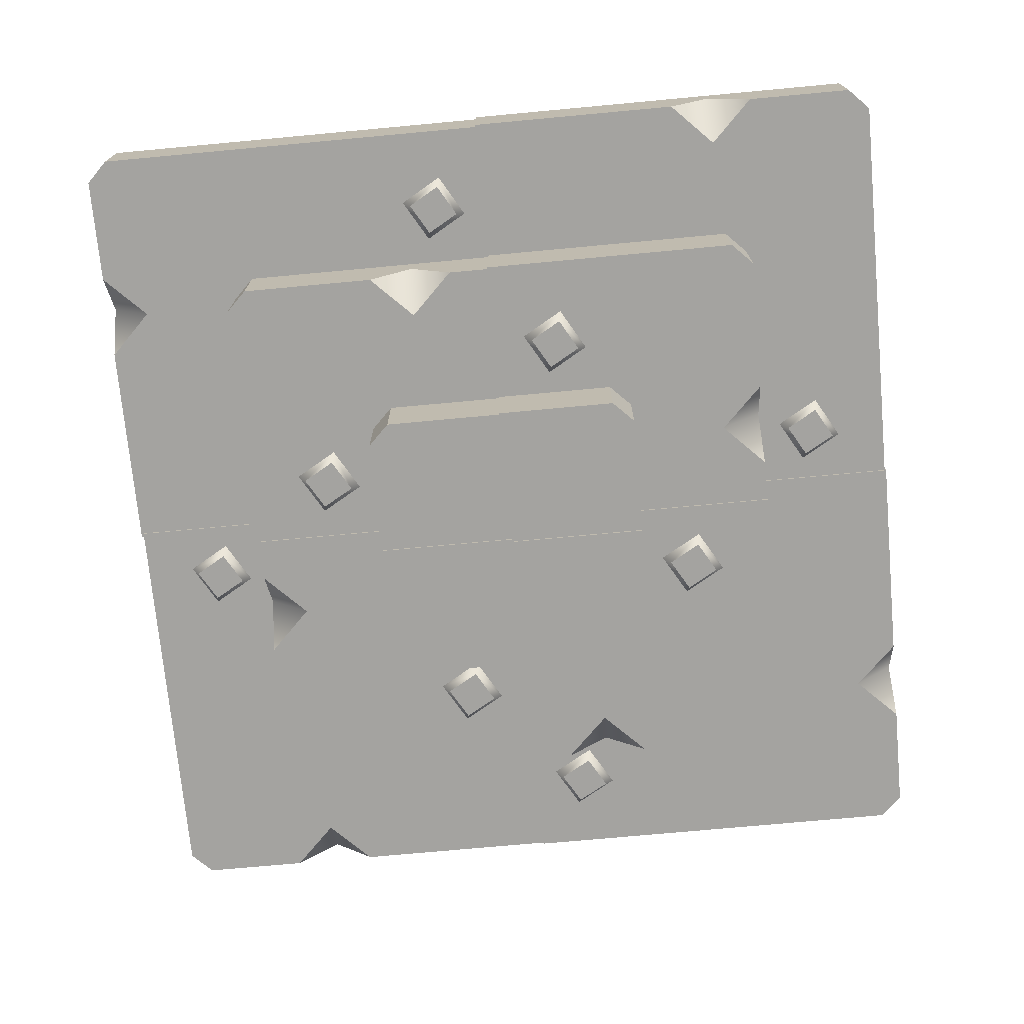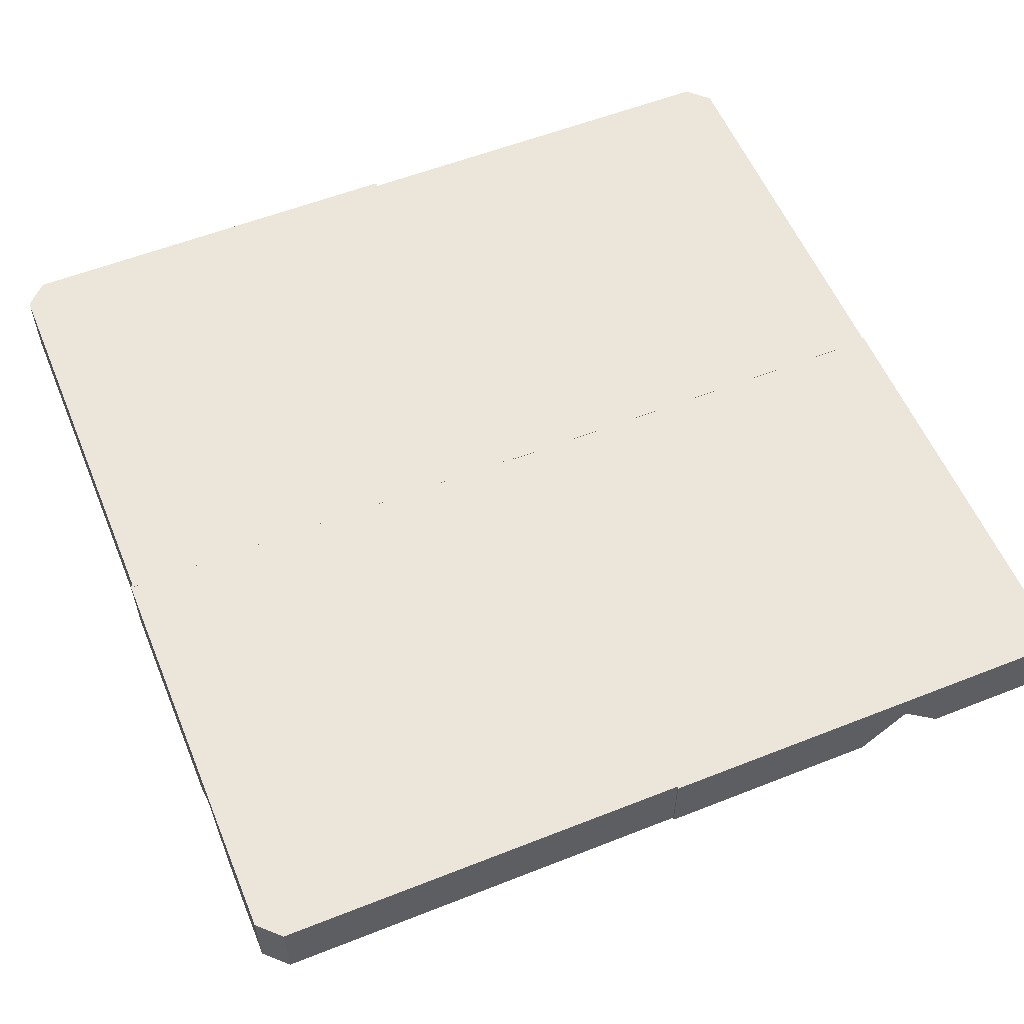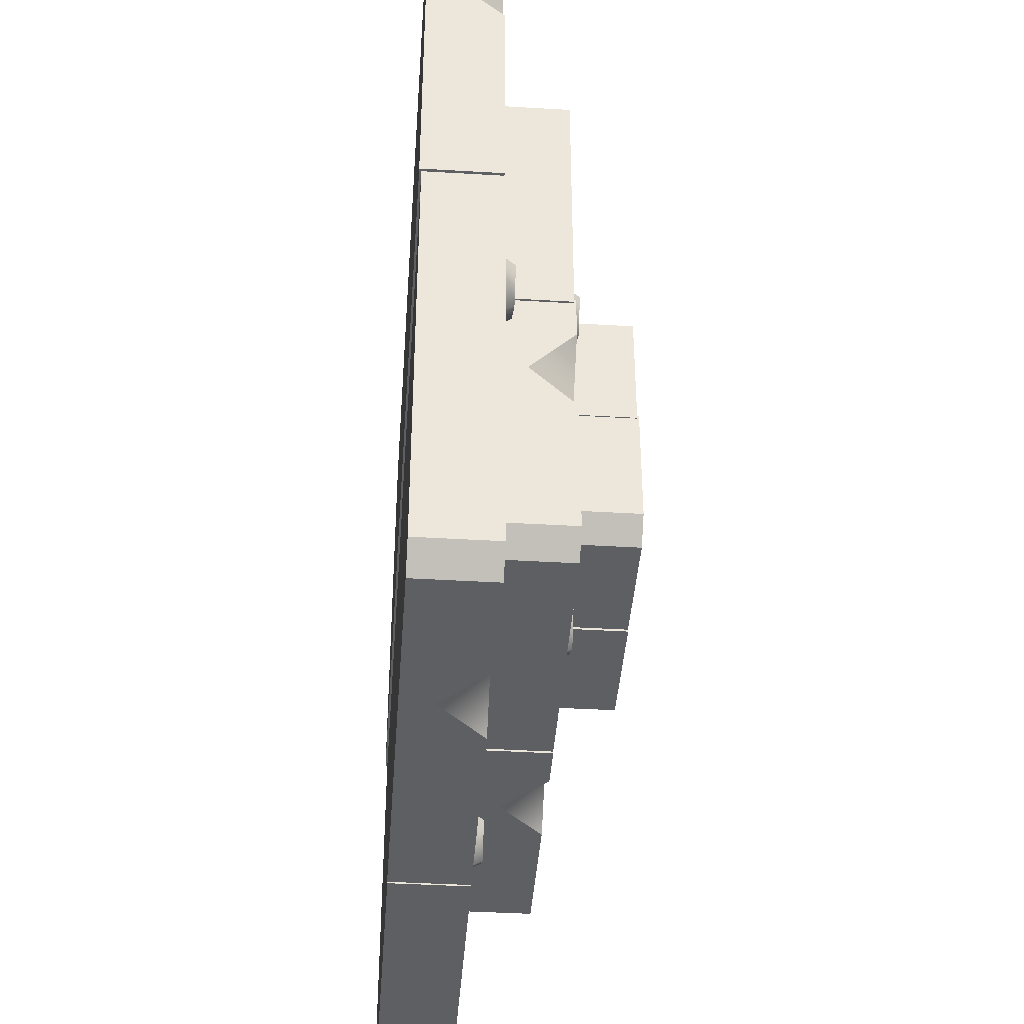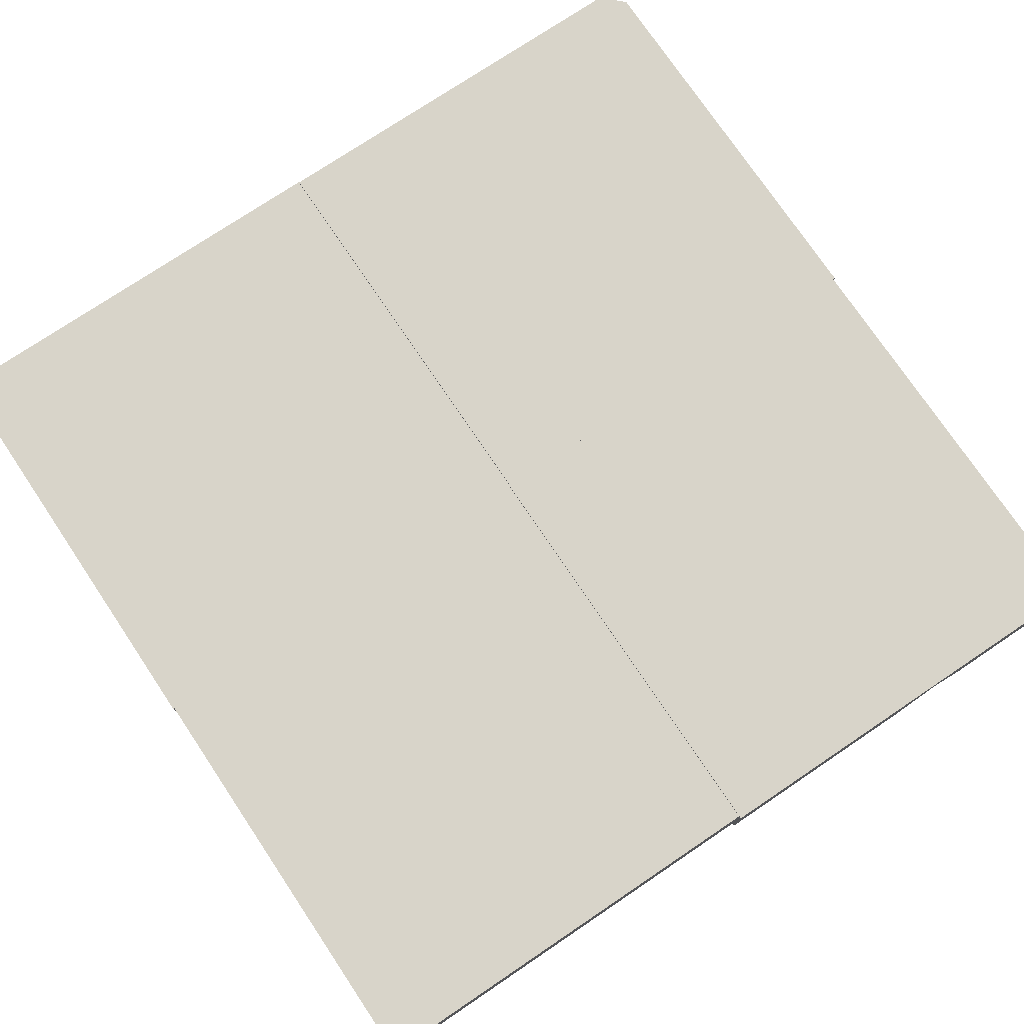
<metadata>
{"format":"obj","ext":"obj","renderer":"f3d","projection":"perspective","resolution":1024,"background":"white","views":[{"elev":-72.9,"azim":-174.7,"up":"+Z"},{"elev":56.7,"azim":-112.4,"up":"+Z"},{"elev":-41.6,"azim":85.9,"up":"+Y"},{"elev":75.5,"azim":56.1,"up":"+Z"}]}
</metadata>
<code>
o stairs-corner.010
v 0.5 -0.5 0
v 0.5 0.45 0
v 0.5 -0.5 -0.1667
v 0.5 0.1 -0.06667
v 0.5 -0 -0.1667
v 0.5 0.2 -0.1667
v 0.5 0.45 -0.1667
v 0.1667 -0.5 -0.3333
v 0.1667 -0.5 -0.1667
v 0.1667 0.1167 -0.3333
v 0.1667 0.1167 -0.1667
v 0.45 0.5 0
v -0.5 -0.5 0
v -0.5 0.5 0
v -0.1667 -0.5 -0.5
v -0.1667 -0.5 -0.3333
v -0.1667 -0.2167 -0.5
v -0.1667 -0.2167 -0.3333
v 0.1167 0.1667 -0.1667
v -0.5 0.1667 -0.1667
v 0.1167 0.1667 -0.3333
v -0.3 0.1667 -0.2333
v -0.2 0.1667 -0.3333
v -0.5 0.1667 -0.3333
v -0.4 0.1667 -0.3333
v 0.45 0.5 -0.1667
v -0.5 0.5 -0.1667
v -0.5 -0.1667 -0.3333
v -0.5 -0.1667 -0.5
v -0.2167 -0.1667 -0.3333
v -0.2167 -0.1667 -0.5
v -0.5 -0.5 -0.5
v -0.2922 0.3256 -0.1667
v -0.3896 0.3819 -0.1667
v -0.3114 0.3205 -0.1948
v -0.3845 0.3626 -0.1948
v -0.4459 0.2844 -0.1667
v -0.3484 0.2282 -0.1667
v -0.4266 0.2896 -0.1948
v -0.3536 0.2474 -0.1948
v 0.03967 -0.3258 -0.3333
v -0.05776 -0.2696 -0.3333
v 0.02046 -0.331 -0.3615
v -0.05261 -0.2888 -0.3615
v -0.114 -0.367 -0.3333
v -0.01658 -0.4233 -0.3333
v -0.0948 -0.3619 -0.3615
v -0.02173 -0.4041 -0.3615
v -0.3 0.06667 -0.3333
v 0.4 0.1 -0.1667
v -0.5003 -1.494 -0.004298
v 0.4439 -1.494 -0.004308
v -0.5003 -1.494 -0.171
v 0.09603 -1.494 -0.07097
v -0.003352 -1.494 -0.171
v 0.1954 -1.494 -0.171
v 0.4439 -1.494 -0.171
v -0.5003 -1.16 -0.3376
v -0.5003 -1.16 -0.171
v 0.1126 -1.16 -0.3376
v 0.1126 -1.16 -0.171
v 0.4936 -1.444 -0.004308
v -0.5003 -0.4909 -0.004289
v 0.4936 -0.4909 -0.0043
v -0.5003 -0.8252 -0.5043
v -0.5003 -0.8252 -0.3376
v -0.2187 -0.8252 -0.5043
v -0.2187 -0.8252 -0.3376
v 0.1623 -1.109 -0.171
v 0.1623 -0.4909 -0.171
v 0.1623 -1.109 -0.3376
v 0.1623 -0.6915 -0.2376
v 0.1623 -0.7918 -0.3376
v 0.1623 -0.4909 -0.3376
v 0.1623 -0.5912 -0.3376
v 0.4936 -1.444 -0.171
v 0.4936 -0.4909 -0.171
v -0.169 -0.4909 -0.3376
v -0.169 -0.4909 -0.5043
v -0.169 -0.7751 -0.3376
v -0.169 -0.7751 -0.5043
v -0.5003 -0.4909 -0.5043
v 0.3202 -0.6993 -0.171
v 0.3762 -0.6016 -0.171
v 0.3151 -0.6801 -0.1991
v 0.3571 -0.6068 -0.1991
v 0.2793 -0.5452 -0.171
v 0.2234 -0.6429 -0.171
v 0.2844 -0.5644 -0.1991
v 0.2425 -0.6377 -0.1991
v -0.3272 -1.032 -0.3376
v -0.2713 -0.9345 -0.3376
v -0.3323 -1.013 -0.3658
v -0.2904 -0.9397 -0.3658
v -0.3681 -0.8781 -0.3376
v -0.424 -0.9758 -0.3376
v -0.363 -0.8973 -0.3658
v -0.4049 -0.9706 -0.3658
v 0.0629 -0.6915 -0.3376
v 0.09603 -1.394 -0.171
v -1.492 -0.4973 -0.004833
v -1.492 -1.447 -0.00485
v -1.492 -0.4973 -0.1715
v -1.492 -1.097 -0.07151
v -1.492 -0.9973 -0.1715
v -1.492 -1.197 -0.1715
v -1.492 -1.447 -0.1715
v -1.158 -0.4973 -0.3382
v -1.158 -0.4973 -0.1715
v -1.158 -1.114 -0.3382
v -1.158 -1.114 -0.1715
v -1.442 -1.497 -0.004851
v -0.4917 -0.4973 -0.004833
v -0.4917 -1.497 -0.004851
v -0.8251 -0.4973 -0.5048
v -0.8251 -0.4973 -0.3382
v -0.8251 -0.7806 -0.5048
v -0.8251 -0.7806 -0.3382
v -1.108 -1.164 -0.1715
v -0.4917 -1.164 -0.1715
v -1.108 -1.164 -0.3382
v -0.6917 -1.164 -0.2382
v -0.7917 -1.164 -0.3382
v -0.4917 -1.164 -0.3382
v -0.5917 -1.164 -0.3382
v -1.442 -1.497 -0.1715
v -0.4917 -1.497 -0.1715
v -0.4917 -0.8306 -0.3382
v -0.4917 -0.8306 -0.5048
v -0.7751 -0.8306 -0.3382
v -0.7751 -0.8306 -0.5048
v -0.4917 -0.4973 -0.5048
v -0.6995 -1.323 -0.1715
v -0.6021 -1.379 -0.1715
v -0.6803 -1.318 -0.1996
v -0.6073 -1.36 -0.1996
v -0.5459 -1.282 -0.1715
v -0.6433 -1.225 -0.1715
v -0.5651 -1.287 -0.1996
v -0.6382 -1.245 -0.1996
v -1.031 -0.6715 -0.3382
v -0.934 -0.7277 -0.3382
v -1.012 -0.6663 -0.3663
v -0.9391 -0.7085 -0.3663
v -0.8777 -0.6303 -0.3382
v -0.9751 -0.574 -0.3382
v -0.8969 -0.6354 -0.3663
v -0.97 -0.5932 -0.3663
v -0.6917 -1.064 -0.3382
v -1.392 -1.097 -0.1715
v -0.4947 0.5051 -0.000102
v -1.439 0.5051 -0.000112
v -0.4947 0.5051 -0.1668
v -1.091 0.5051 -0.06678
v -0.9917 0.5051 -0.1668
v -1.19 0.5051 -0.1668
v -1.439 0.5051 -0.1668
v -0.4947 0.1708 -0.3334
v -0.4947 0.1708 -0.1668
v -1.108 0.1708 -0.3334
v -1.108 0.1708 -0.1668
v -1.489 0.455 -0.000113
v -0.4947 -0.498 -0.000111
v -1.489 -0.498 -0.000122
v -0.4947 -0.1636 -0.5001
v -0.4947 -0.1636 -0.3334
v -0.7763 -0.1636 -0.5001
v -0.7763 -0.1636 -0.3334
v -1.157 0.1206 -0.1668
v -1.157 -0.498 -0.1668
v -1.157 0.1206 -0.3334
v -1.157 -0.2974 -0.2334
v -1.157 -0.1971 -0.3334
v -1.157 -0.498 -0.3335
v -1.157 -0.3977 -0.3335
v -1.489 0.455 -0.1668
v -1.489 -0.498 -0.1668
v -0.826 -0.498 -0.3334
v -0.826 -0.498 -0.5001
v -0.826 -0.2138 -0.3334
v -0.826 -0.2138 -0.5001
v -0.4947 -0.498 -0.5001
v -1.315 -0.2895 -0.1668
v -1.371 -0.3873 -0.1668
v -1.31 -0.3088 -0.1949
v -1.352 -0.3821 -0.1949
v -1.274 -0.4437 -0.1668
v -1.218 -0.346 -0.1668
v -1.279 -0.4244 -0.1949
v -1.238 -0.3511 -0.1949
v -0.6678 0.04337 -0.3334
v -0.7237 -0.05437 -0.3334
v -0.6627 0.0241 -0.3616
v -0.7046 -0.04921 -0.3616
v -0.6269 -0.1108 -0.3334
v -0.571 -0.01306 -0.3334
v -0.632 -0.09153 -0.3616
v -0.5901 -0.01823 -0.3616
v -1.058 -0.2974 -0.3334
v -1.091 0.4048 -0.1668
f 3 2 1
f 2 3 4
f 4 3 5
f 2 4 6
f 2 6 7
f 10 9 8
f 9 10 11
f 12 1 2
f 1 12 13
f 13 12 14
f 17 16 15
f 16 17 18
f 21 20 19
f 20 21 22
f 22 21 23
f 22 24 20
f 24 22 25
f 26 14 12
f 14 26 27
f 30 29 28
f 29 30 31
f 16 32 15
f 9 32 16
f 8 9 16
f 9 13 32
f 13 9 1
f 3 1 9
f 20 14 27
f 20 13 14
f 13 20 32
f 32 20 28
f 24 28 20
f 29 32 28
f 35 34 33
f 34 35 36
f 39 38 37
f 38 39 40
f 34 39 37
f 39 34 36
f 40 33 38
f 33 40 35
f 39 35 40
f 35 39 36
f 43 42 41
f 42 43 44
f 47 46 45
f 46 47 48
f 42 47 45
f 47 42 44
f 48 41 46
f 41 48 43
f 47 43 48
f 43 47 44
f 23 49 22
f 25 22 49
f 50 6 4
f 50 4 5
f 32 17 15
f 17 32 31
f 31 32 29
f 9 5 3
f 5 9 50
f 11 50 9
f 19 50 11
f 27 50 19
f 27 19 20
f 26 50 27
f 7 50 26
f 50 7 6
f 10 19 11
f 19 10 21
f 7 12 2
f 12 7 26
f 16 10 8
f 10 16 21
f 21 16 18
f 21 18 23
f 23 18 30
f 23 30 49
f 49 30 28
f 49 28 25
f 25 28 24
f 17 30 18
f 30 17 31
f 3 2 1
f 2 3 4
f 4 3 5
f 2 4 6
f 2 6 7
f 10 9 8
f 9 10 11
f 12 1 2
f 1 12 13
f 13 12 14
f 17 16 15
f 16 17 18
f 21 20 19
f 20 21 22
f 22 21 23
f 22 24 20
f 24 22 25
f 26 14 12
f 14 26 27
f 30 29 28
f 29 30 31
f 16 32 15
f 9 32 16
f 8 9 16
f 9 13 32
f 13 9 1
f 3 1 9
f 20 14 27
f 20 13 14
f 13 20 32
f 32 20 28
f 24 28 20
f 29 32 28
f 35 34 33
f 34 35 36
f 39 38 37
f 38 39 40
f 34 39 37
f 39 34 36
f 40 33 38
f 33 40 35
f 39 35 40
f 35 39 36
f 43 42 41
f 42 43 44
f 47 46 45
f 46 47 48
f 42 47 45
f 47 42 44
f 48 41 46
f 41 48 43
f 47 43 48
f 43 47 44
f 23 49 22
f 25 22 49
f 50 6 4
f 50 4 5
f 32 17 15
f 17 32 31
f 31 32 29
f 9 5 3
f 5 9 50
f 11 50 9
f 19 50 11
f 27 50 19
f 27 19 20
f 26 50 27
f 7 50 26
f 50 7 6
f 10 19 11
f 19 10 21
f 7 12 2
f 12 7 26
f 16 10 8
f 10 16 21
f 21 16 18
f 21 18 23
f 23 18 30
f 23 30 49
f 49 30 28
f 49 28 25
f 25 28 24
f 17 30 18
f 30 17 31
f 53 52 51
f 52 53 54
f 54 53 55
f 52 54 56
f 52 56 57
f 60 59 58
f 59 60 61
f 62 51 52
f 51 62 63
f 63 62 64
f 67 66 65
f 66 67 68
f 71 70 69
f 70 71 72
f 72 71 73
f 72 74 70
f 74 72 75
f 76 64 62
f 64 76 77
f 80 79 78
f 79 80 81
f 66 82 65
f 59 82 66
f 58 59 66
f 59 63 82
f 63 59 51
f 53 51 59
f 70 64 77
f 70 63 64
f 63 70 82
f 82 70 78
f 74 78 70
f 79 82 78
f 85 84 83
f 84 85 86
f 89 88 87
f 88 89 90
f 84 89 87
f 89 84 86
f 90 83 88
f 83 90 85
f 89 85 90
f 85 89 86
f 93 92 91
f 92 93 94
f 97 96 95
f 96 97 98
f 92 97 95
f 97 92 94
f 98 91 96
f 91 98 93
f 97 93 98
f 93 97 94
f 73 99 72
f 75 72 99
f 100 56 54
f 100 54 55
f 82 67 65
f 67 82 81
f 81 82 79
f 59 55 53
f 55 59 100
f 61 100 59
f 69 100 61
f 77 100 69
f 77 69 70
f 76 100 77
f 57 100 76
f 100 57 56
f 60 69 61
f 69 60 71
f 57 62 52
f 62 57 76
f 66 60 58
f 60 66 71
f 71 66 68
f 71 68 73
f 73 68 80
f 73 80 99
f 99 80 78
f 99 78 75
f 75 78 74
f 67 80 68
f 80 67 81
f 53 52 51
f 52 53 54
f 54 53 55
f 52 54 56
f 52 56 57
f 60 59 58
f 59 60 61
f 62 51 52
f 51 62 63
f 63 62 64
f 67 66 65
f 66 67 68
f 71 70 69
f 70 71 72
f 72 71 73
f 72 74 70
f 74 72 75
f 76 64 62
f 64 76 77
f 80 79 78
f 79 80 81
f 66 82 65
f 59 82 66
f 58 59 66
f 59 63 82
f 63 59 51
f 53 51 59
f 70 64 77
f 70 63 64
f 63 70 82
f 82 70 78
f 74 78 70
f 79 82 78
f 85 84 83
f 84 85 86
f 89 88 87
f 88 89 90
f 84 89 87
f 89 84 86
f 90 83 88
f 83 90 85
f 89 85 90
f 85 89 86
f 93 92 91
f 92 93 94
f 97 96 95
f 96 97 98
f 92 97 95
f 97 92 94
f 98 91 96
f 91 98 93
f 97 93 98
f 93 97 94
f 73 99 72
f 75 72 99
f 100 56 54
f 100 54 55
f 82 67 65
f 67 82 81
f 81 82 79
f 59 55 53
f 55 59 100
f 61 100 59
f 69 100 61
f 77 100 69
f 77 69 70
f 76 100 77
f 57 100 76
f 100 57 56
f 60 69 61
f 69 60 71
f 57 62 52
f 62 57 76
f 66 60 58
f 60 66 71
f 71 66 68
f 71 68 73
f 73 68 80
f 73 80 99
f 99 80 78
f 99 78 75
f 75 78 74
f 67 80 68
f 80 67 81
f 103 102 101
f 102 103 104
f 104 103 105
f 102 104 106
f 102 106 107
f 110 109 108
f 109 110 111
f 112 101 102
f 101 112 113
f 113 112 114
f 117 116 115
f 116 117 118
f 121 120 119
f 120 121 122
f 122 121 123
f 122 124 120
f 124 122 125
f 126 114 112
f 114 126 127
f 130 129 128
f 129 130 131
f 116 132 115
f 109 132 116
f 108 109 116
f 109 113 132
f 113 109 101
f 103 101 109
f 120 114 127
f 120 113 114
f 113 120 132
f 132 120 128
f 124 128 120
f 129 132 128
f 135 134 133
f 134 135 136
f 139 138 137
f 138 139 140
f 134 139 137
f 139 134 136
f 140 133 138
f 133 140 135
f 139 135 140
f 135 139 136
f 143 142 141
f 142 143 144
f 147 146 145
f 146 147 148
f 142 147 145
f 147 142 144
f 148 141 146
f 141 148 143
f 147 143 148
f 143 147 144
f 123 149 122
f 125 122 149
f 150 106 104
f 150 104 105
f 132 117 115
f 117 132 131
f 131 132 129
f 109 105 103
f 105 109 150
f 111 150 109
f 119 150 111
f 127 150 119
f 127 119 120
f 126 150 127
f 107 150 126
f 150 107 106
f 110 119 111
f 119 110 121
f 107 112 102
f 112 107 126
f 116 110 108
f 110 116 121
f 121 116 118
f 121 118 123
f 123 118 130
f 123 130 149
f 149 130 128
f 149 128 125
f 125 128 124
f 117 130 118
f 130 117 131
f 103 102 101
f 102 103 104
f 104 103 105
f 102 104 106
f 102 106 107
f 110 109 108
f 109 110 111
f 112 101 102
f 101 112 113
f 113 112 114
f 117 116 115
f 116 117 118
f 121 120 119
f 120 121 122
f 122 121 123
f 122 124 120
f 124 122 125
f 126 114 112
f 114 126 127
f 130 129 128
f 129 130 131
f 116 132 115
f 109 132 116
f 108 109 116
f 109 113 132
f 113 109 101
f 103 101 109
f 120 114 127
f 120 113 114
f 113 120 132
f 132 120 128
f 124 128 120
f 129 132 128
f 135 134 133
f 134 135 136
f 139 138 137
f 138 139 140
f 134 139 137
f 139 134 136
f 140 133 138
f 133 140 135
f 139 135 140
f 135 139 136
f 143 142 141
f 142 143 144
f 147 146 145
f 146 147 148
f 142 147 145
f 147 142 144
f 148 141 146
f 141 148 143
f 147 143 148
f 143 147 144
f 123 149 122
f 125 122 149
f 150 106 104
f 150 104 105
f 132 117 115
f 117 132 131
f 131 132 129
f 109 105 103
f 105 109 150
f 111 150 109
f 119 150 111
f 127 150 119
f 127 119 120
f 126 150 127
f 107 150 126
f 150 107 106
f 110 119 111
f 119 110 121
f 107 112 102
f 112 107 126
f 116 110 108
f 110 116 121
f 121 116 118
f 121 118 123
f 123 118 130
f 123 130 149
f 149 130 128
f 149 128 125
f 125 128 124
f 117 130 118
f 130 117 131
f 153 152 151
f 152 153 154
f 154 153 155
f 152 154 156
f 152 156 157
f 160 159 158
f 159 160 161
f 162 151 152
f 151 162 163
f 163 162 164
f 167 166 165
f 166 167 168
f 171 170 169
f 170 171 172
f 172 171 173
f 172 174 170
f 174 172 175
f 176 164 162
f 164 176 177
f 180 179 178
f 179 180 181
f 166 182 165
f 159 182 166
f 158 159 166
f 159 163 182
f 163 159 151
f 153 151 159
f 170 164 177
f 170 163 164
f 163 170 182
f 182 170 178
f 174 178 170
f 179 182 178
f 185 184 183
f 184 185 186
f 189 188 187
f 188 189 190
f 184 189 187
f 189 184 186
f 190 183 188
f 183 190 185
f 189 185 190
f 185 189 186
f 193 192 191
f 192 193 194
f 197 196 195
f 196 197 198
f 192 197 195
f 197 192 194
f 198 191 196
f 191 198 193
f 197 193 198
f 193 197 194
f 173 199 172
f 175 172 199
f 200 156 154
f 200 154 155
f 182 167 165
f 167 182 181
f 181 182 179
f 159 155 153
f 155 159 200
f 161 200 159
f 169 200 161
f 177 200 169
f 177 169 170
f 176 200 177
f 157 200 176
f 200 157 156
f 160 169 161
f 169 160 171
f 157 162 152
f 162 157 176
f 166 160 158
f 160 166 171
f 171 166 168
f 171 168 173
f 173 168 180
f 173 180 199
f 199 180 178
f 199 178 175
f 175 178 174
f 167 180 168
f 180 167 181
f 153 152 151
f 152 153 154
f 154 153 155
f 152 154 156
f 152 156 157
f 160 159 158
f 159 160 161
f 162 151 152
f 151 162 163
f 163 162 164
f 167 166 165
f 166 167 168
f 171 170 169
f 170 171 172
f 172 171 173
f 172 174 170
f 174 172 175
f 176 164 162
f 164 176 177
f 180 179 178
f 179 180 181
f 166 182 165
f 159 182 166
f 158 159 166
f 159 163 182
f 163 159 151
f 153 151 159
f 170 164 177
f 170 163 164
f 163 170 182
f 182 170 178
f 174 178 170
f 179 182 178
f 185 184 183
f 184 185 186
f 189 188 187
f 188 189 190
f 184 189 187
f 189 184 186
f 190 183 188
f 183 190 185
f 189 185 190
f 185 189 186
f 193 192 191
f 192 193 194
f 197 196 195
f 196 197 198
f 192 197 195
f 197 192 194
f 198 191 196
f 191 198 193
f 197 193 198
f 193 197 194
f 173 199 172
f 175 172 199
f 200 156 154
f 200 154 155
f 182 167 165
f 167 182 181
f 181 182 179
f 159 155 153
f 155 159 200
f 161 200 159
f 169 200 161
f 177 200 169
f 177 169 170
f 176 200 177
f 157 200 176
f 200 157 156
f 160 169 161
f 169 160 171
f 157 162 152
f 162 157 176
f 166 160 158
f 160 166 171
f 171 166 168
f 171 168 173
f 173 168 180
f 173 180 199
f 199 180 178
f 199 178 175
f 175 178 174
f 167 180 168
f 180 167 181

</code>
